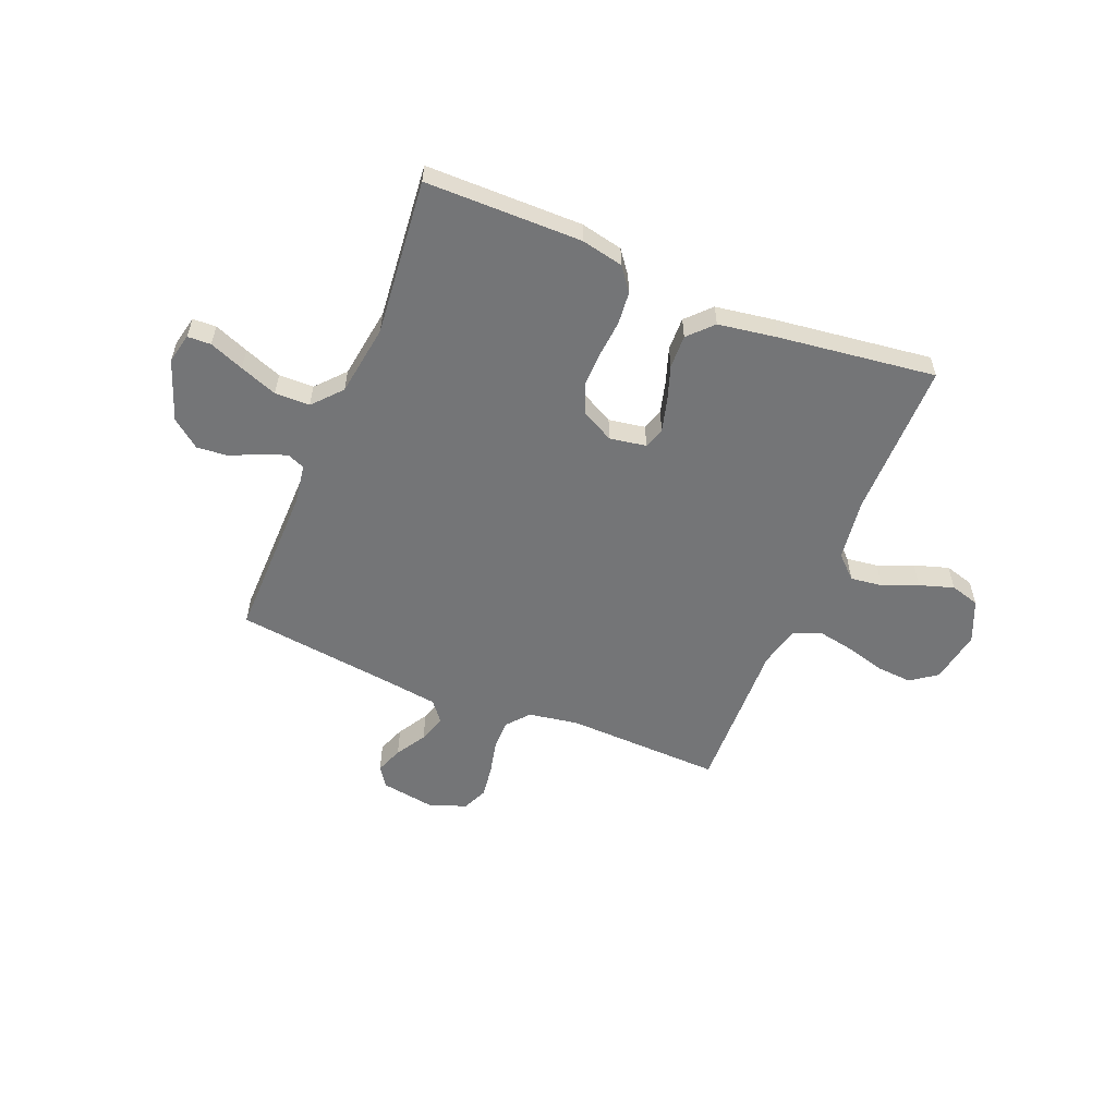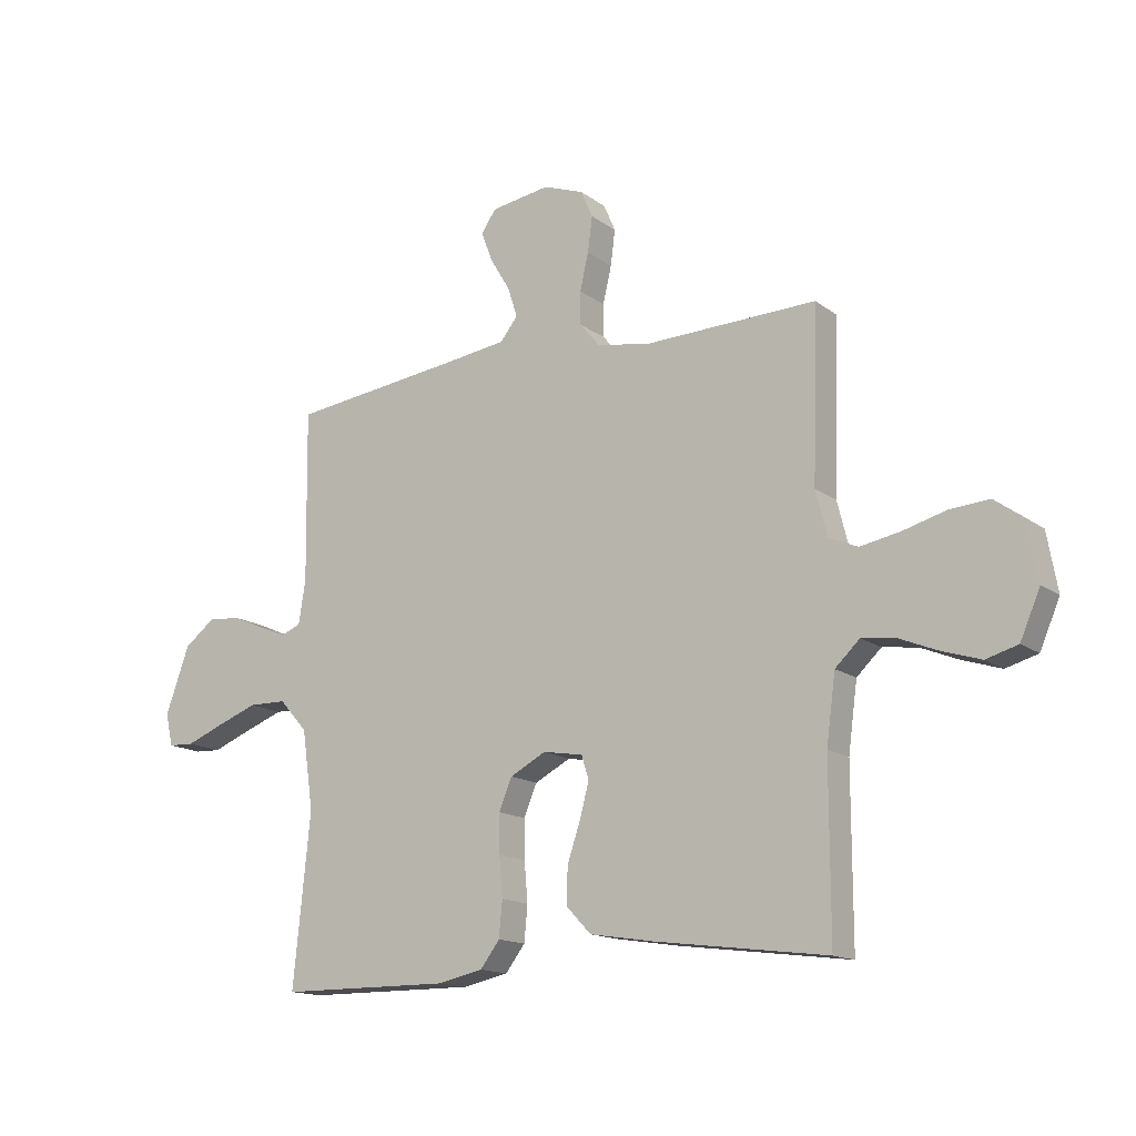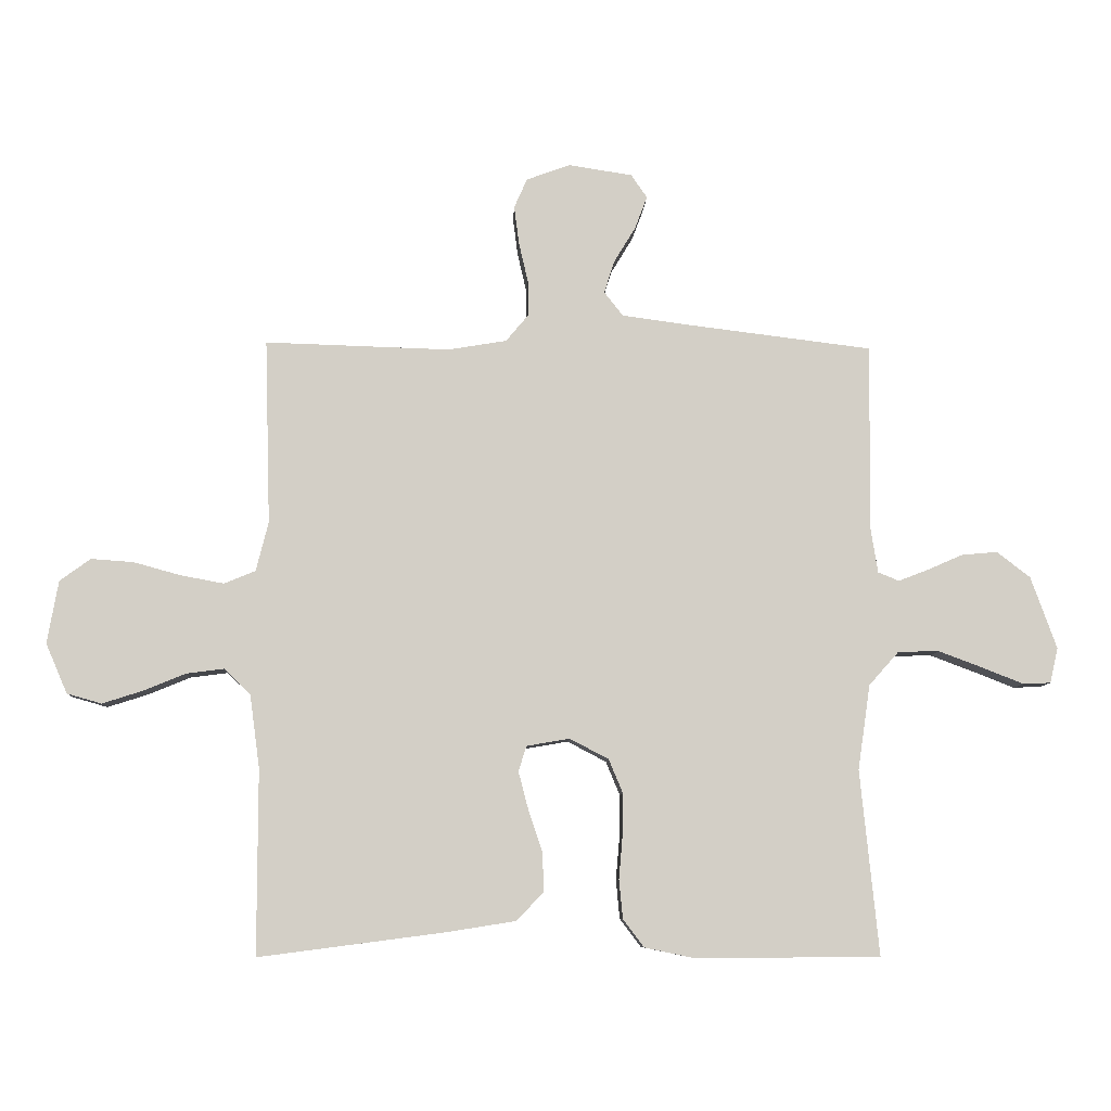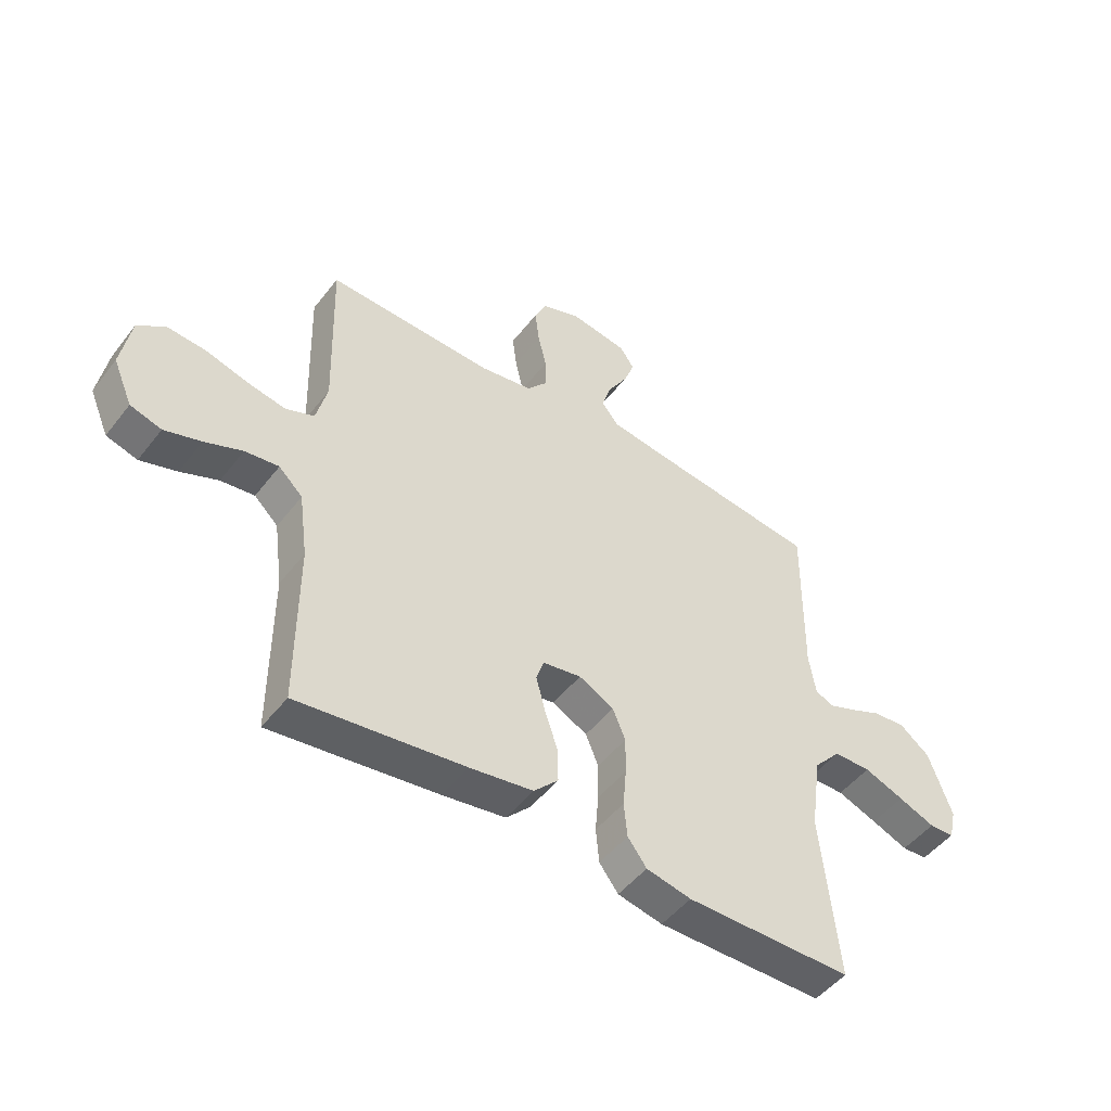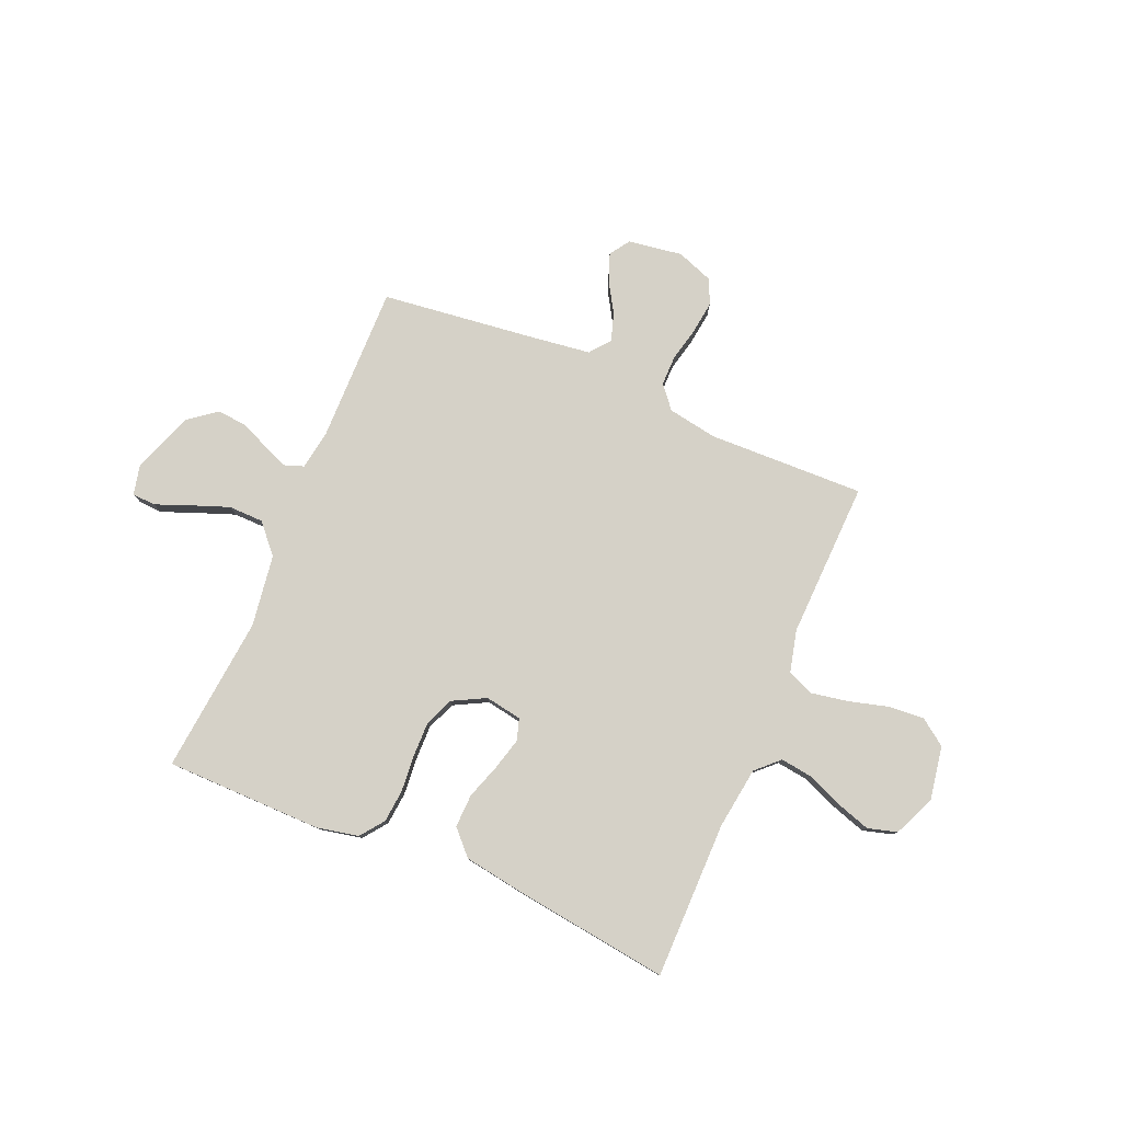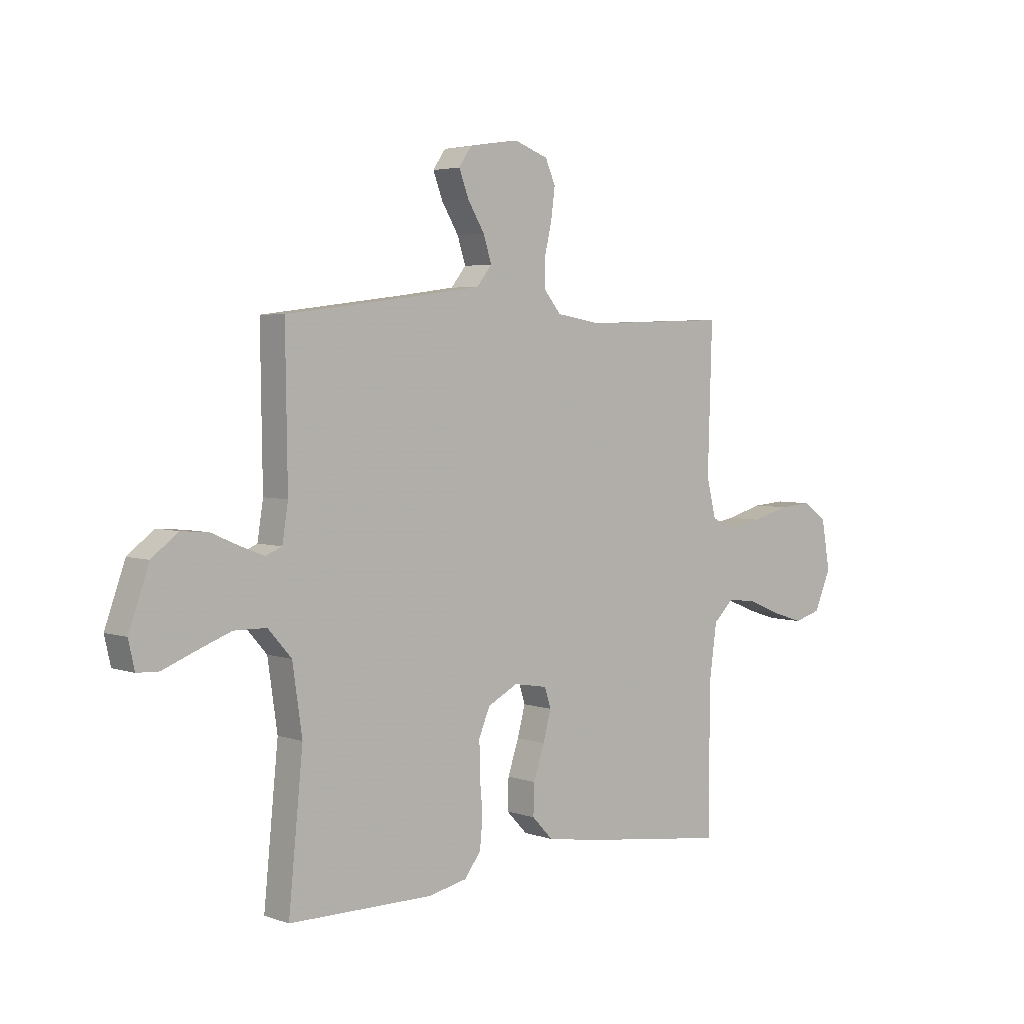
<metadata>
{"format":"obj","ext":"obj","renderer":"f3d","projection":"perspective","resolution":1024,"background":"white","views":[{"elev":-56.5,"azim":157.7,"up":"+Y"},{"elev":-14.9,"azim":-146.5,"up":"+Z"},{"elev":-8.2,"azim":-2.6,"up":"+Z"},{"elev":-49.0,"azim":-36.1,"up":"+Z"},{"elev":79.4,"azim":-156.9,"up":"+Y"},{"elev":4.0,"azim":138.5,"up":"+Z"}]}
</metadata>
<code>
v -0.5 0.07 0.5
v -0.2 0.07 0.491
v -0.105 0.07 0.507
v -0.069 0.07 0.55
v -0.069 0.07 0.608
v -0.084 0.07 0.673
v -0.092 0.07 0.735
v -0.071 0.07 0.783
v 0 0.07 0.809
v 0.104 0.07 0.793
v 0.13 0.07 0.755
v 0.11 0.07 0.702
v 0.075 0.07 0.644
v 0.058 0.07 0.591
v 0.089 0.07 0.552
v 0.2 0.07 0.537
v 0.5 0.07 0.5
v 0.496 0.07 0.2
v 0.508 0.07 0.124
v 0.542 0.07 0.11
v 0.591 0.07 0.129
v 0.648 0.07 0.154
v 0.706 0.07 0.159
v 0.76 0.07 0.117
v 0.802 0.07 0
v 0.789 0.07 -0.057
v 0.744 0.07 -0.059
v 0.678 0.07 -0.033
v 0.606 0.07 -0.006
v 0.539 0.07 -0.007
v 0.49 0.07 -0.062
v 0.47 0.07 -0.2
v 0.5 0.07 -0.5
v 0.2 0.07 -0.502
v 0.119 0.07 -0.485
v 0.085 0.07 -0.44
v 0.079 0.07 -0.377
v 0.085 0.07 -0.307
v 0.086 0.07 -0.239
v 0.063 0.07 -0.184
v 0 0.07 -0.151
v -0.07 0.07 -0.163
v -0.083 0.07 -0.204
v -0.067 0.07 -0.265
v -0.044 0.07 -0.333
v -0.042 0.07 -0.397
v -0.086 0.07 -0.443
v -0.2 0.07 -0.461
v -0.5 0.07 -0.5
v -0.5 0.07 -0.2
v -0.516 0.07 -0.081
v -0.559 0.07 -0.04
v -0.62 0.07 -0.048
v -0.688 0.07 -0.076
v -0.754 0.07 -0.097
v -0.81 0.07 -0.081
v -0.845 0.07 0
v -0.827 0.07 0.102
v -0.777 0.07 0.138
v -0.708 0.07 0.133
v -0.632 0.07 0.112
v -0.562 0.07 0.099
v -0.511 0.07 0.12
v -0.491 0.07 0.2
v -0.5 0 0.5
v -0.2 0 0.491
v -0.105 0 0.507
v -0.069 0 0.55
v -0.069 0 0.608
v -0.084 0 0.673
v -0.092 0 0.735
v -0.071 0 0.783
v 0 0 0.809
v 0.104 0 0.793
v 0.13 0 0.755
v 0.11 0 0.702
v 0.075 0 0.644
v 0.058 0 0.591
v 0.089 0 0.552
v 0.2 0 0.537
v 0.5 0 0.5
v 0.496 0 0.2
v 0.508 0 0.124
v 0.542 0 0.11
v 0.591 0 0.129
v 0.648 0 0.154
v 0.706 0 0.159
v 0.76 0 0.117
v 0.802 0 0
v 0.789 0 -0.057
v 0.744 0 -0.059
v 0.678 0 -0.033
v 0.606 0 -0.006
v 0.539 0 -0.007
v 0.49 0 -0.062
v 0.47 0 -0.2
v 0.5 0 -0.5
v 0.2 0 -0.502
v 0.119 0 -0.485
v 0.085 0 -0.44
v 0.079 0 -0.377
v 0.085 0 -0.307
v 0.086 0 -0.239
v 0.063 0 -0.184
v 0 0 -0.151
v -0.07 0 -0.163
v -0.083 0 -0.204
v -0.067 0 -0.265
v -0.044 0 -0.333
v -0.042 0 -0.397
v -0.086 0 -0.443
v -0.2 0 -0.461
v -0.5 0 -0.5
v -0.5 0 -0.2
v -0.516 0 -0.081
v -0.559 0 -0.04
v -0.62 0 -0.048
v -0.688 0 -0.076
v -0.754 0 -0.097
v -0.81 0 -0.081
v -0.845 0 0
v -0.827 0 0.102
v -0.777 0 0.138
v -0.708 0 0.133
v -0.632 0 0.112
v -0.562 0 0.099
v -0.511 0 0.12
v -0.491 0 0.2
f 58 59 60 61
f 58 61 62
f 57 58 62
f 56 57 62
f 53 54 55 56
f 53 56 62 63
f 47 48 49 50
f 47 50 51
f 44 45 46 47
f 43 44 47 51
f 42 43 51 52
f 35 36 37 38
f 35 38 39
f 32 33 34 35
f 31 32 35 39
f 30 31 39 40
f 25 26 27 28
f 25 28 29
f 24 25 29 30
f 21 22 23 24
f 20 21 24 30
f 16 17 18
f 15 16 18 19
f 10 11 12 13
f 10 13 14
f 9 10 14
f 8 9 14
f 5 6 7 8
f 5 8 14
f 4 5 14 15
f 64 1 2
f 63 64 2 3
f 52 53 63 3
f 41 42 52 3
f 19 20 30 40
f 15 19 40 41
f 3 4 15 41
f 125 124 123 122
f 126 125 122
f 126 122 121
f 126 121 120
f 120 119 118 117
f 127 126 120 117
f 114 113 112 111
f 115 114 111
f 111 110 109 108
f 115 111 108 107
f 116 115 107 106
f 102 101 100 99
f 103 102 99
f 99 98 97 96
f 103 99 96 95
f 104 103 95 94
f 92 91 90 89
f 93 92 89
f 94 93 89 88
f 88 87 86 85
f 94 88 85 84
f 82 81 80
f 83 82 80 79
f 77 76 75 74
f 78 77 74
f 78 74 73
f 78 73 72
f 72 71 70 69
f 78 72 69
f 79 78 69 68
f 66 65 128
f 67 66 128 127
f 67 127 117 116
f 67 116 106 105
f 104 94 84 83
f 105 104 83 79
f 105 79 68 67
f 1 65 66 2
f 2 66 67 3
f 3 67 68 4
f 4 68 69 5
f 5 69 70 6
f 6 70 71 7
f 7 71 72 8
f 8 72 73 9
f 9 73 74 10
f 10 74 75 11
f 11 75 76 12
f 12 76 77 13
f 13 77 78 14
f 14 78 79 15
f 15 79 80 16
f 16 80 81 17
f 17 81 82 18
f 18 82 83 19
f 19 83 84 20
f 20 84 85 21
f 21 85 86 22
f 22 86 87 23
f 23 87 88 24
f 24 88 89 25
f 25 89 90 26
f 26 90 91 27
f 27 91 92 28
f 28 92 93 29
f 29 93 94 30
f 30 94 95 31
f 31 95 96 32
f 32 96 97 33
f 33 97 98 34
f 34 98 99 35
f 35 99 100 36
f 36 100 101 37
f 37 101 102 38
f 38 102 103 39
f 39 103 104 40
f 40 104 105 41
f 41 105 106 42
f 42 106 107 43
f 43 107 108 44
f 44 108 109 45
f 45 109 110 46
f 46 110 111 47
f 47 111 112 48
f 48 112 113 49
f 49 113 114 50
f 50 114 115 51
f 51 115 116 52
f 52 116 117 53
f 53 117 118 54
f 54 118 119 55
f 55 119 120 56
f 56 120 121 57
f 57 121 122 58
f 58 122 123 59
f 59 123 124 60
f 60 124 125 61
f 61 125 126 62
f 62 126 127 63
f 63 127 128 64
f 64 128 65 1

</code>
